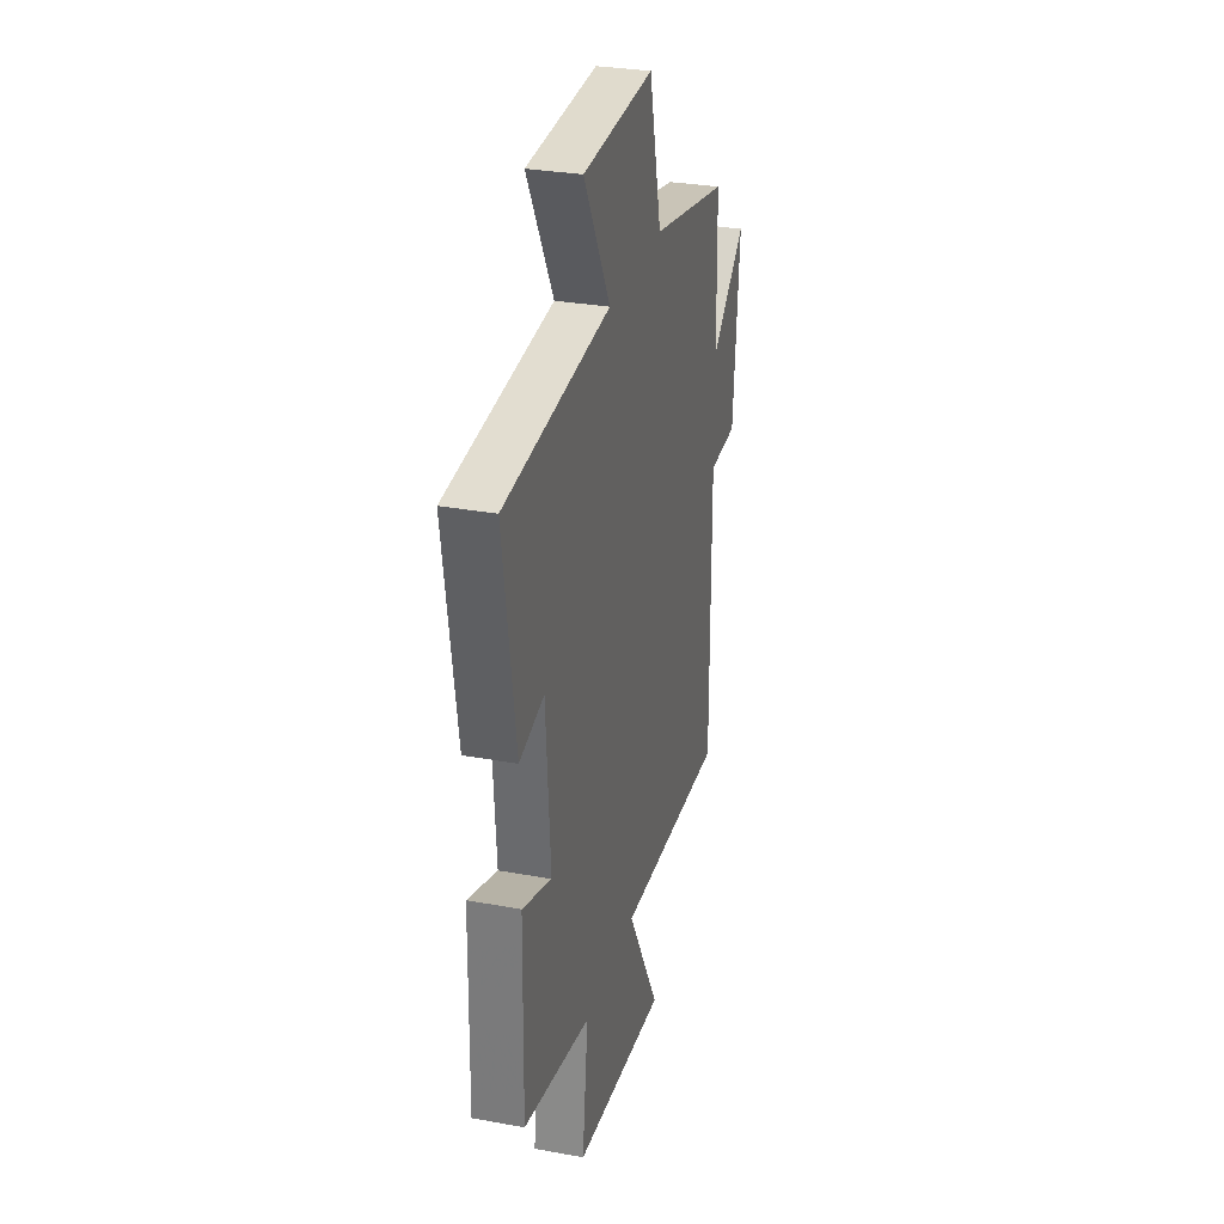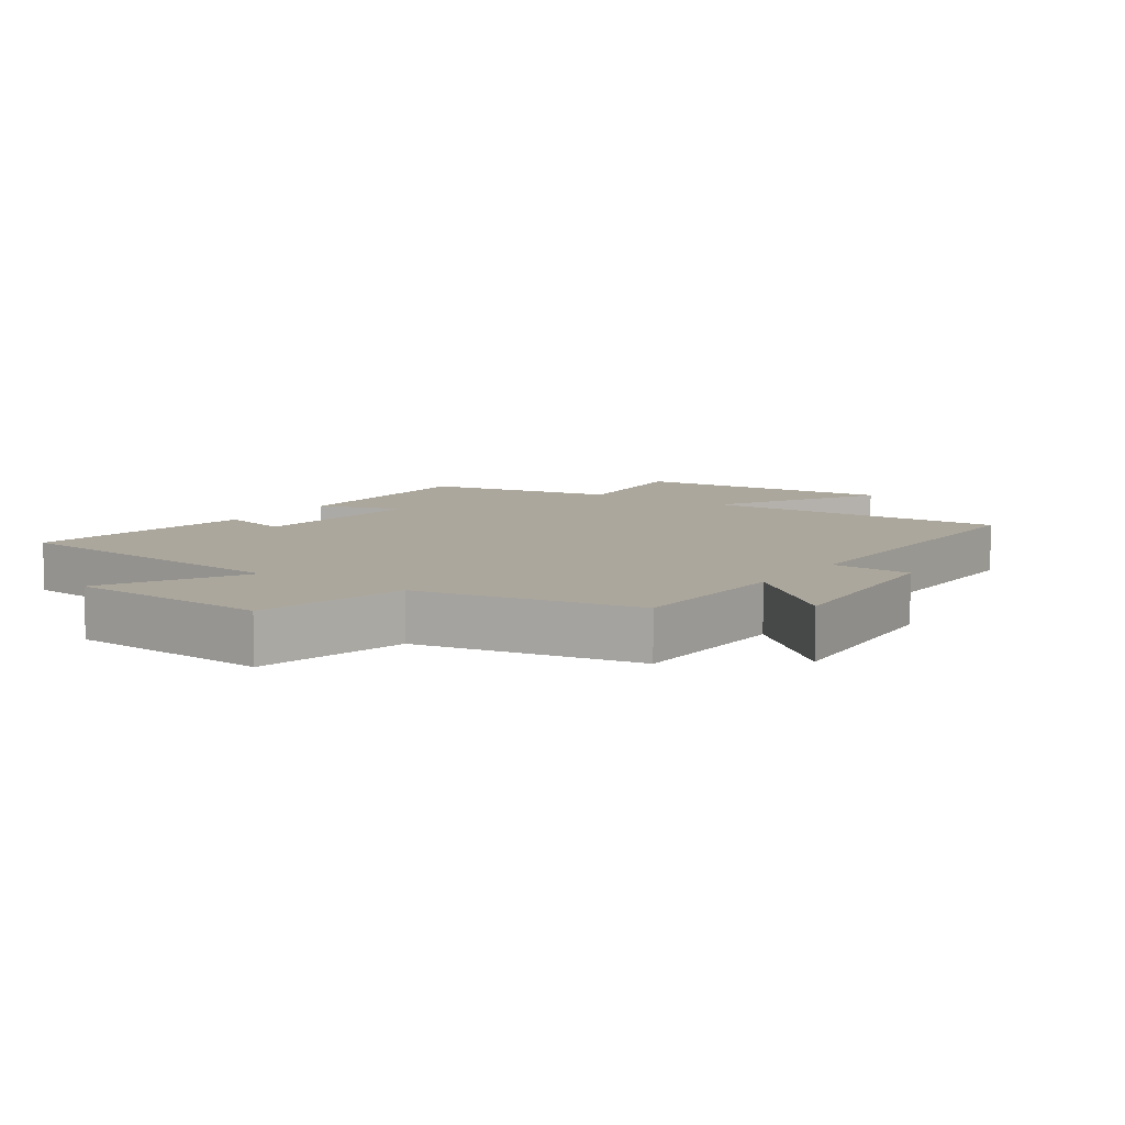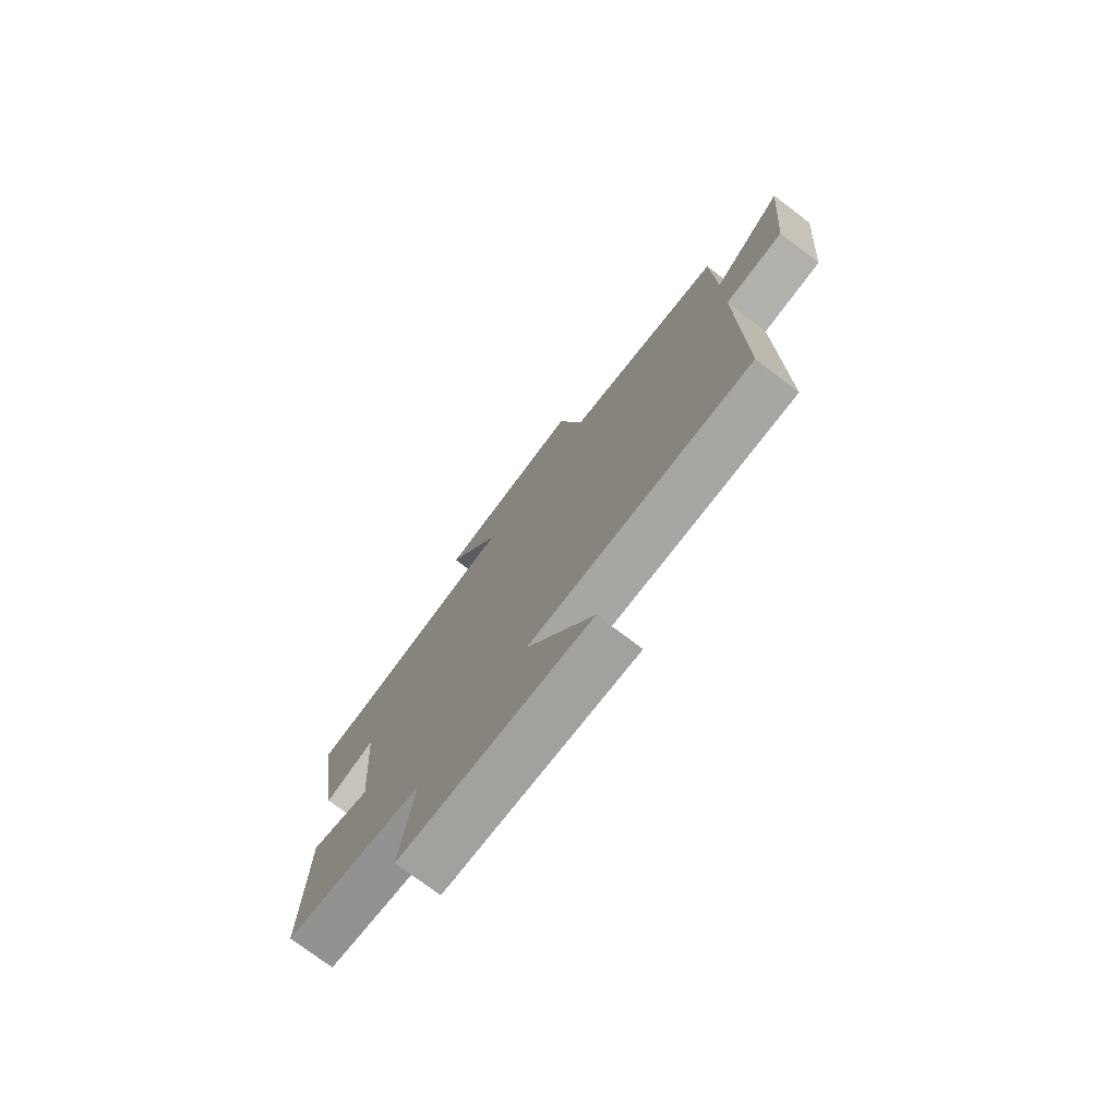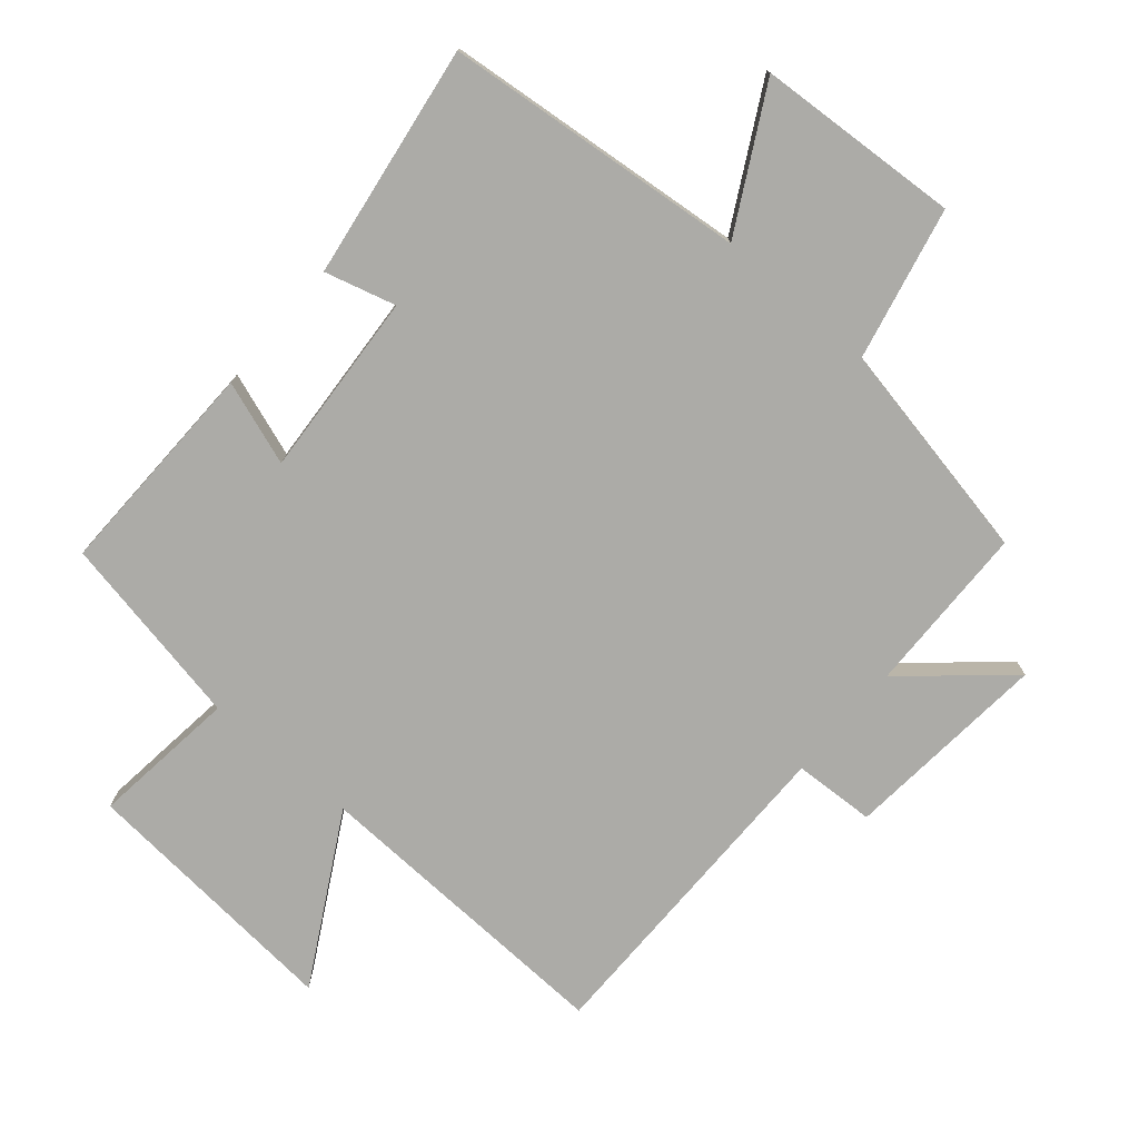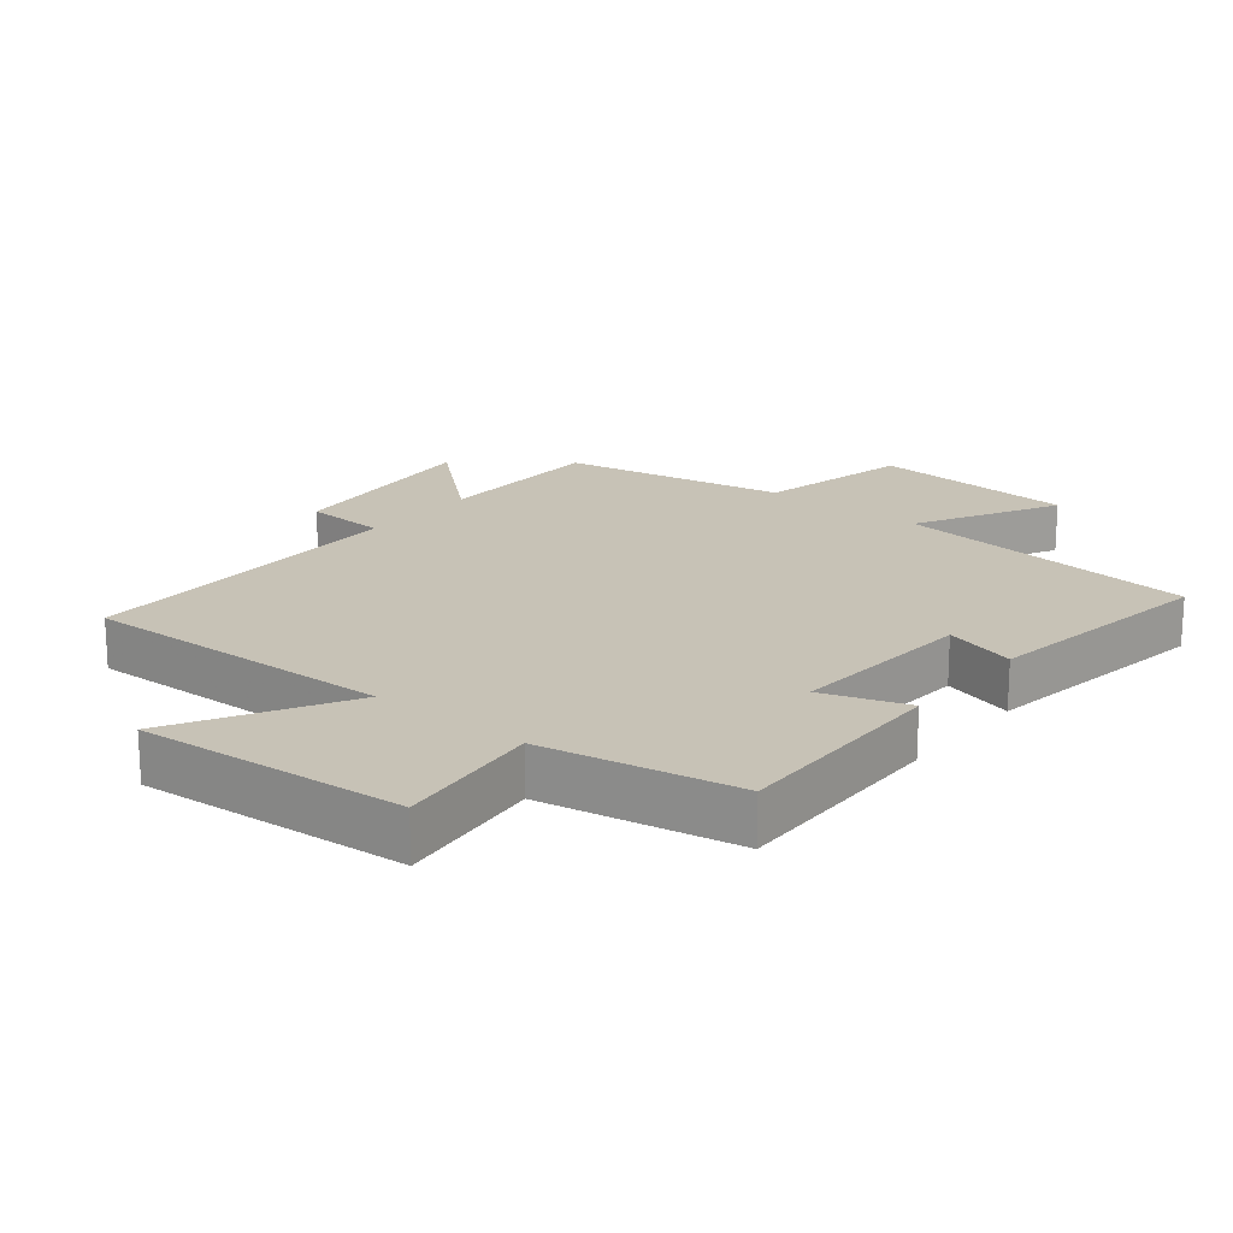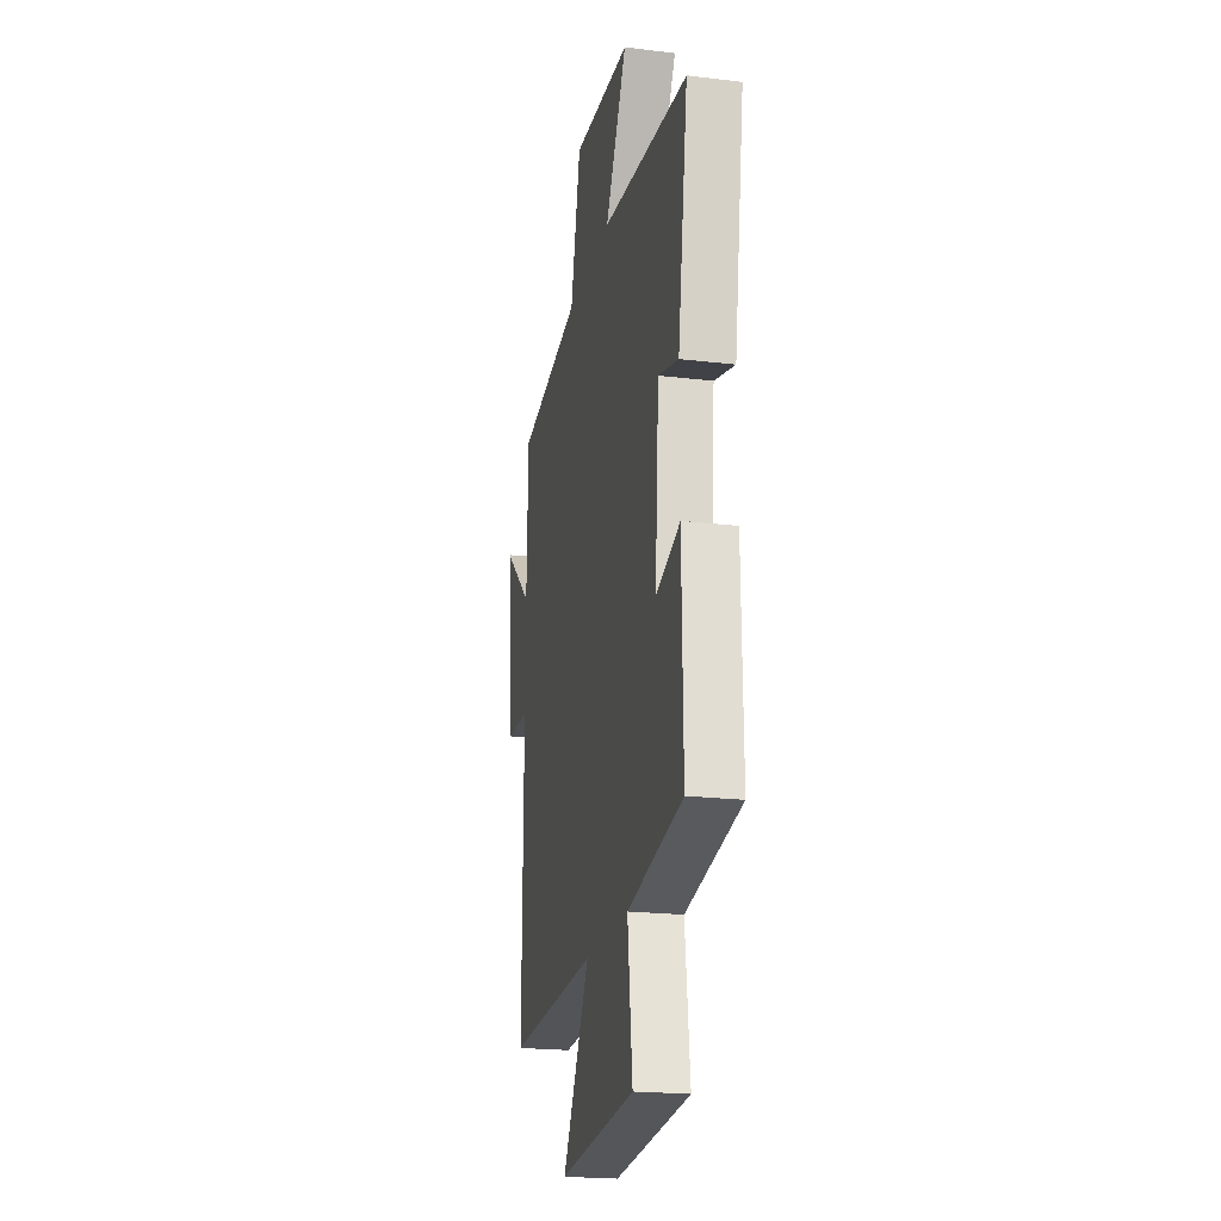
<metadata>
{"format":"obj","ext":"obj","renderer":"f3d","projection":"perspective","resolution":1024,"background":"white","views":[{"elev":30.0,"azim":-75.0,"up":"+Z"},{"elev":8.4,"azim":34.7,"up":"+Y"},{"elev":-76.0,"azim":52.9,"up":"+Z"},{"elev":-76.2,"azim":-40.7,"up":"+Y"},{"elev":19.3,"azim":-140.9,"up":"+Y"},{"elev":-21.2,"azim":-102.1,"up":"+Z"}]}
</metadata>
<code>
v 0.502 0.07 -0.516
v 0.027 0.07 -0.5
v 0.169 0.07 -0.754
v -0.237 0.07 -0.722
v -0.211 0.07 -0.5
v -0.506 0.07 -0.445
v -0.5 0.07 -0.111
v -0.372 0.07 -0.155
v -0.392 0.07 0.127
v -0.5 0.07 0.097
v -0.554 0.07 0.453
v -0.092 0.07 0.5
v -0.207 0.07 0.712
v 0.103 0.07 0.732
v 0.156 0.07 0.5
v 0.494 0.07 0.435
v 0.5 0.07 0.176
v 0.652 0.07 0.31
v 0.624 0.07 -0.004
v 0.5 0.07 -0.01
v 0.502 0 -0.516
v 0.027 0 -0.5
v 0.169 0 -0.754
v -0.237 0 -0.722
v -0.211 0 -0.5
v -0.506 0 -0.445
v -0.5 0 -0.111
v -0.372 0 -0.155
v -0.392 0 0.127
v -0.5 0 0.097
v -0.554 0 0.453
v -0.092 0 0.5
v -0.207 0 0.712
v 0.103 0 0.732
v 0.156 0 0.5
v 0.494 0 0.435
v 0.5 0 0.176
v 0.652 0 0.31
v 0.624 0 -0.004
v 0.5 0 -0.01
f 17 18 19 20
f 15 16 17 20
f 15 20 1 2
f 12 13 14 15
f 12 15 2
f 9 10 11 12
f 8 9 12 2
f 5 6 7 8
f 5 8 2 3
f 3 4 5
f 40 39 38 37
f 40 37 36 35
f 22 21 40 35
f 35 34 33 32
f 22 35 32
f 32 31 30 29
f 22 32 29 28
f 28 27 26 25
f 23 22 28 25
f 25 24 23
f 1 21 22 2
f 2 22 23 3
f 3 23 24 4
f 4 24 25 5
f 5 25 26 6
f 6 26 27 7
f 7 27 28 8
f 8 28 29 9
f 9 29 30 10
f 10 30 31 11
f 11 31 32 12
f 12 32 33 13
f 13 33 34 14
f 14 34 35 15
f 15 35 36 16
f 16 36 37 17
f 17 37 38 18
f 18 38 39 19
f 19 39 40 20
f 20 40 21 1

</code>
